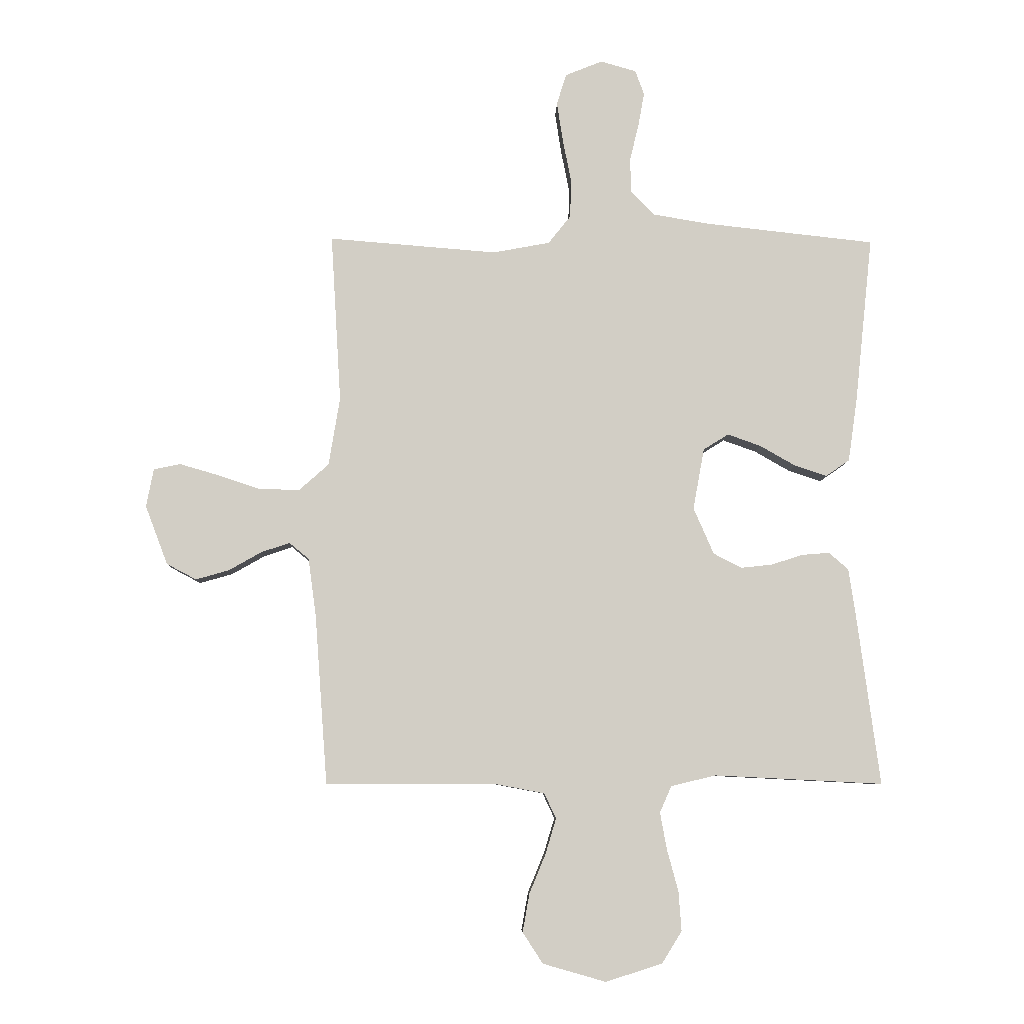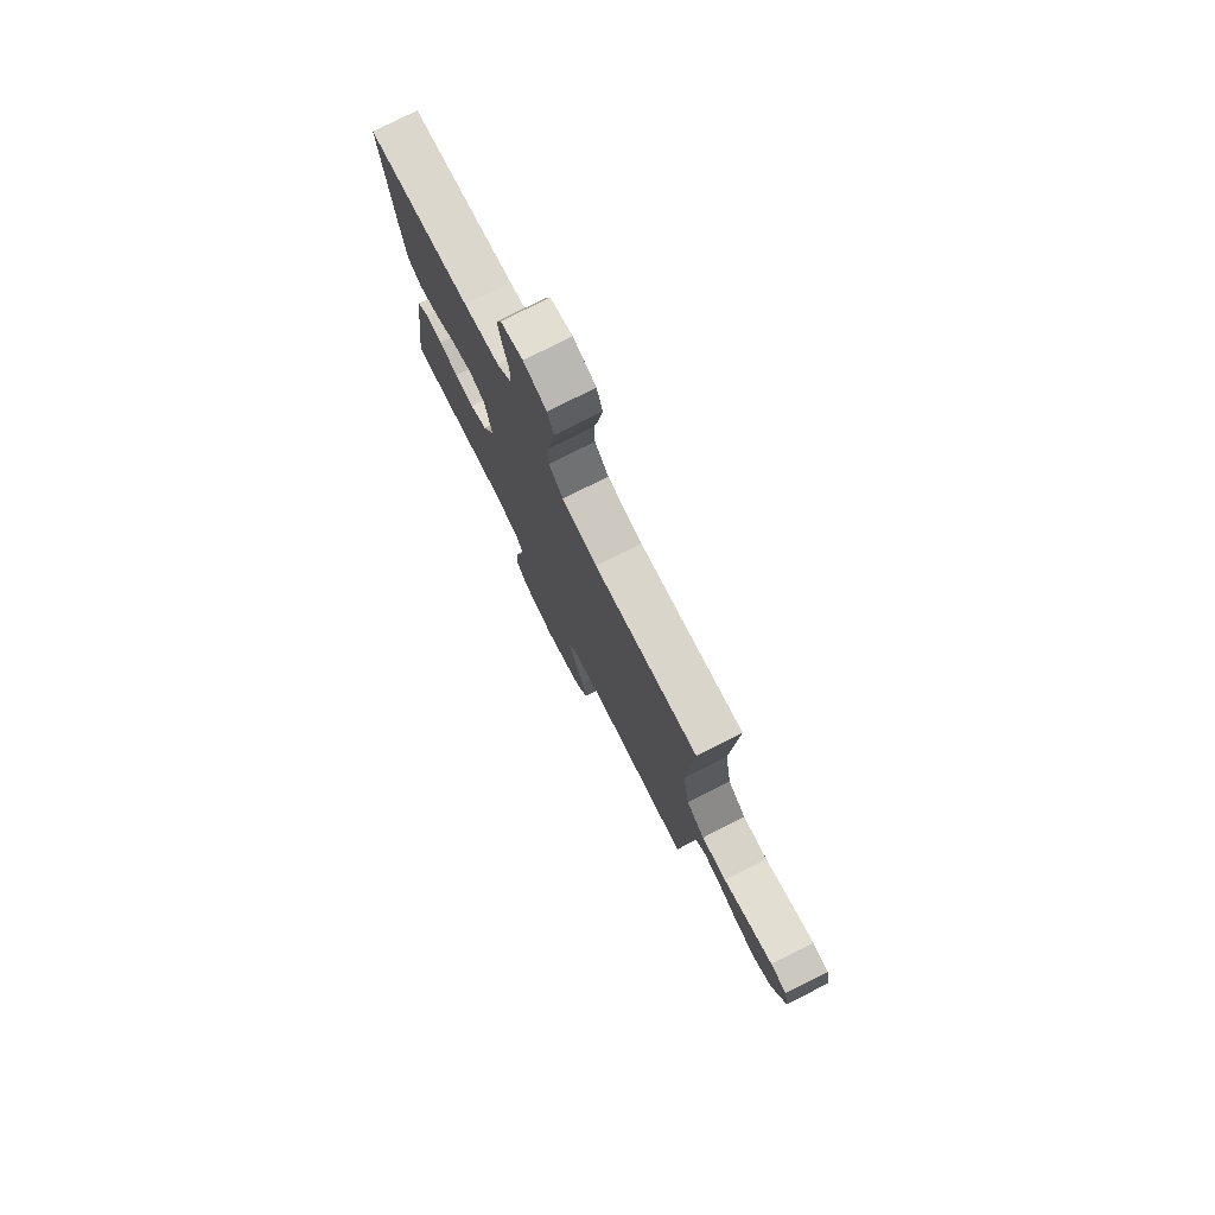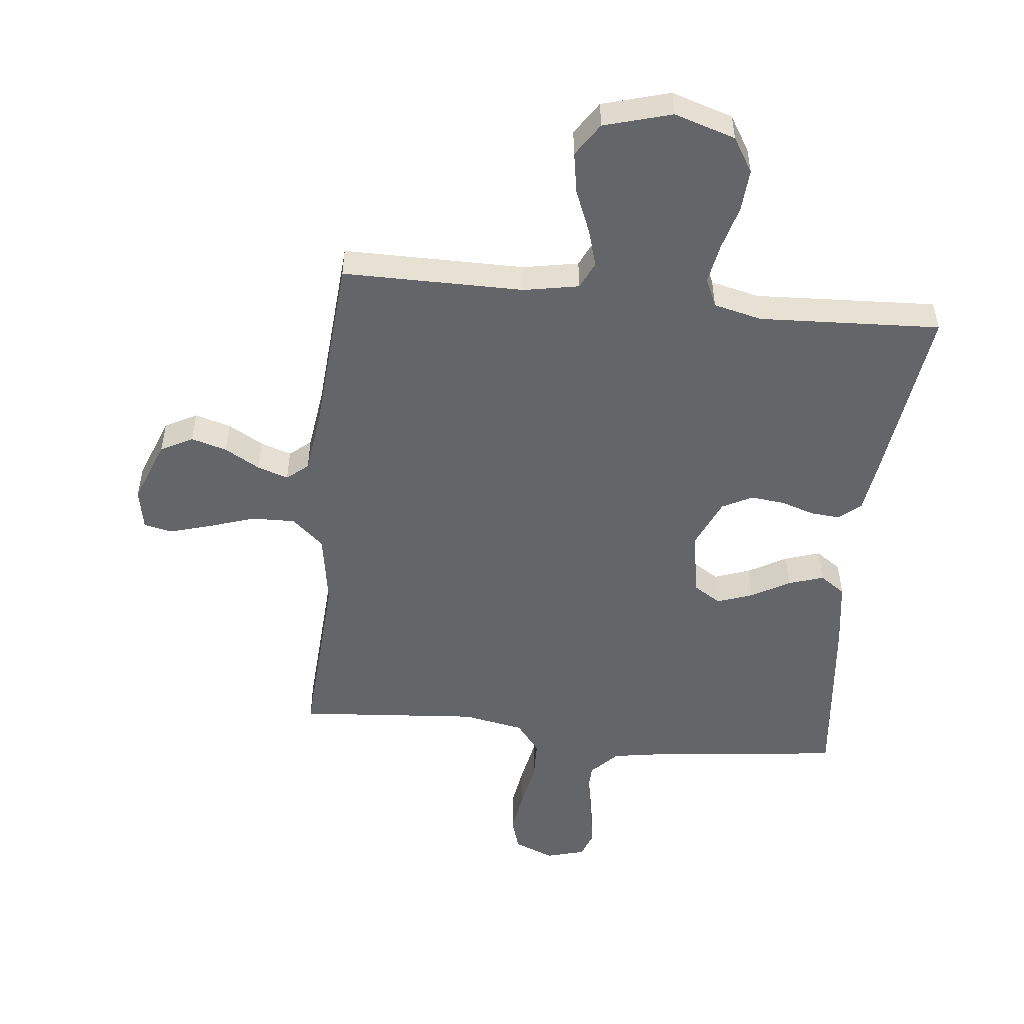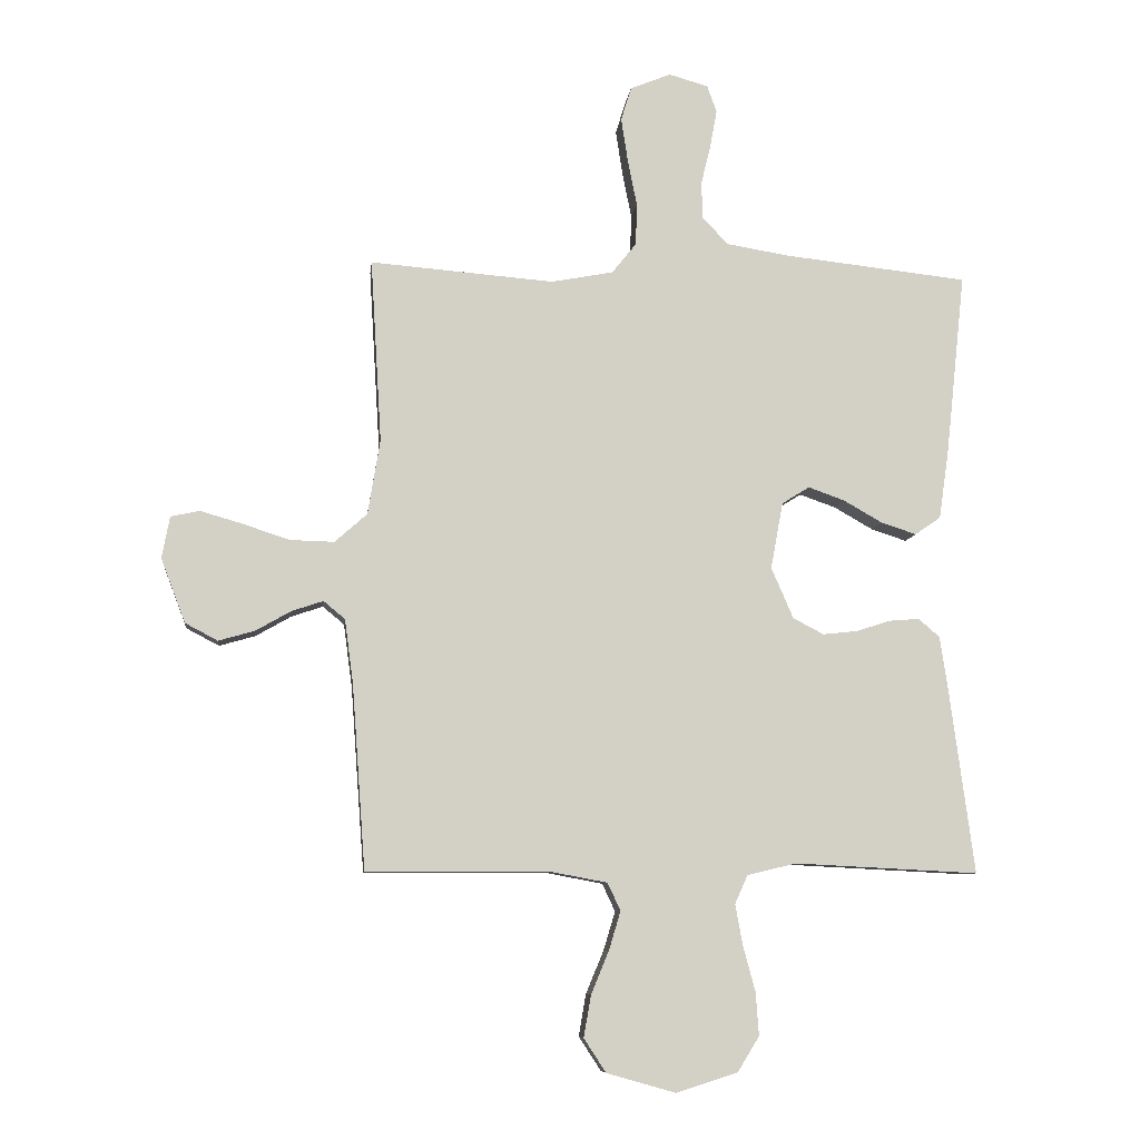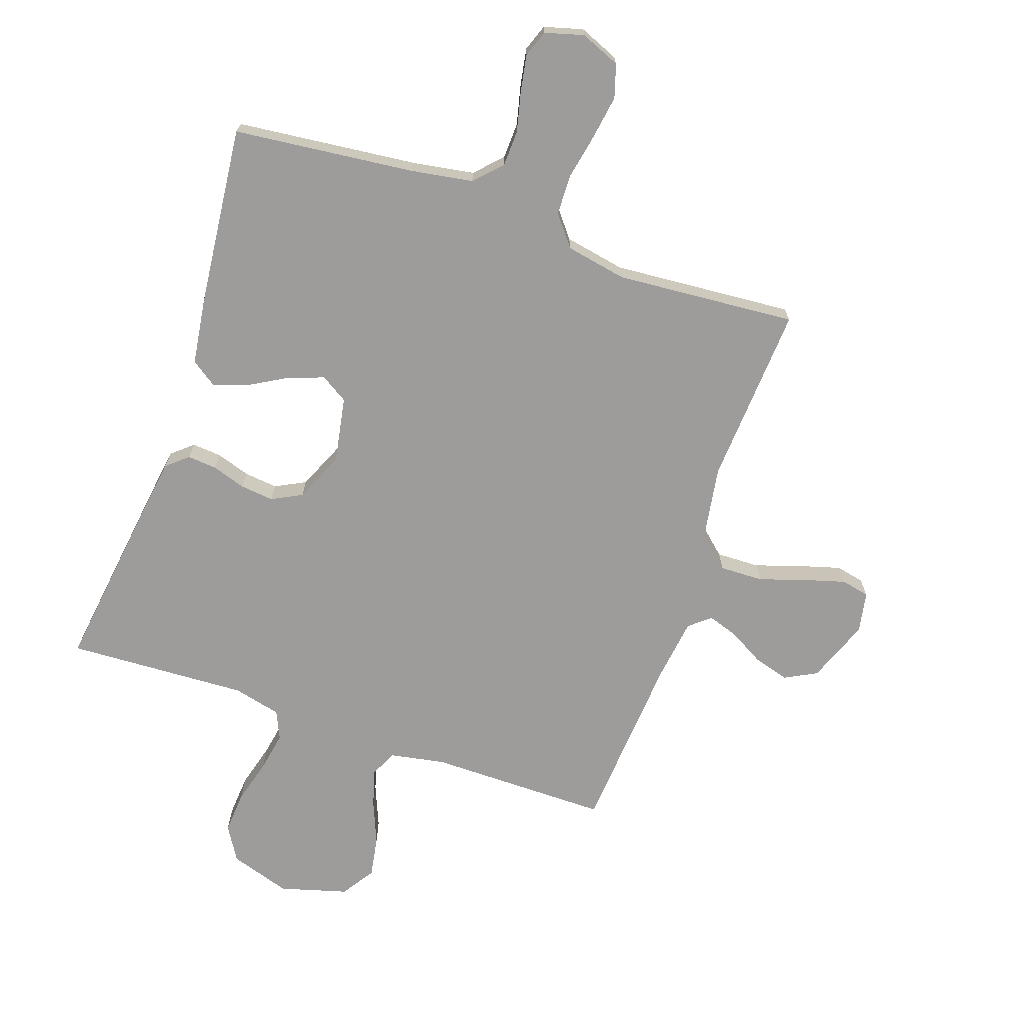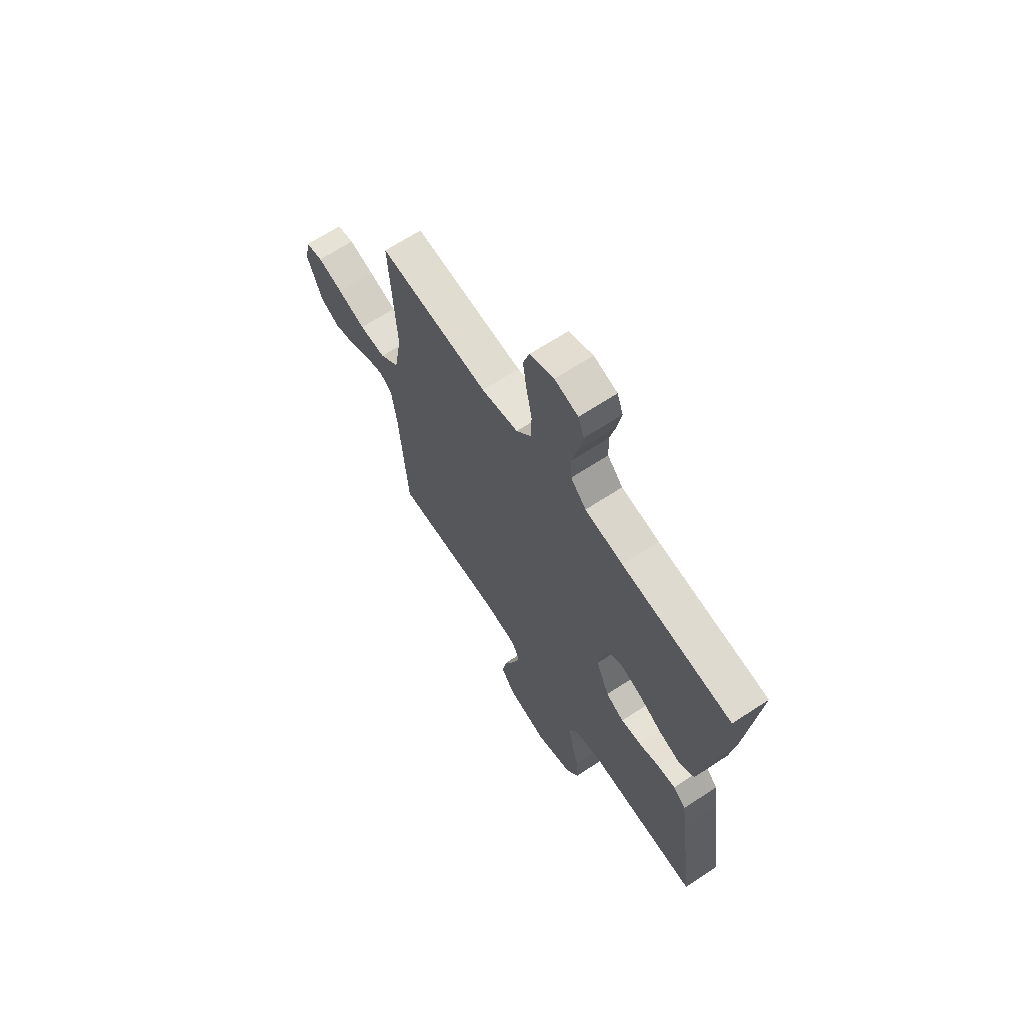
<metadata>
{"format":"obj","ext":"obj","renderer":"f3d","projection":"perspective","resolution":1024,"background":"white","views":[{"elev":-7.2,"azim":178.4,"up":"+Z"},{"elev":77.7,"azim":63.2,"up":"+Z"},{"elev":-51.5,"azim":173.9,"up":"+Y"},{"elev":-8.4,"azim":173.6,"up":"+Z"},{"elev":-70.3,"azim":-19.1,"up":"+Y"},{"elev":66.3,"azim":-123.4,"up":"+Z"}]}
</metadata>
<code>
v 0.5 0.07 -0.5
v 0.2 0.07 -0.5
v 0.109 0.07 -0.517
v 0.088 0.07 -0.562
v 0.107 0.07 -0.625
v 0.136 0.07 -0.695
v 0.148 0.07 -0.763
v 0.112 0.07 -0.818
v 0 0.07 -0.85
v -0.101 0.07 -0.818
v -0.136 0.07 -0.761
v -0.131 0.07 -0.691
v -0.111 0.07 -0.617
v -0.099 0.07 -0.551
v -0.12 0.07 -0.504
v -0.2 0.07 -0.485
v -0.5 0.07 -0.5
v -0.46 0.07 -0.2
v -0.447 0.07 -0.111
v -0.412 0.07 -0.081
v -0.363 0.07 -0.085
v -0.307 0.07 -0.103
v -0.251 0.07 -0.109
v -0.201 0.07 -0.083
v -0.165 0.07 0
v -0.185 0.07 0.109
v -0.23 0.07 0.137
v -0.289 0.07 0.116
v -0.352 0.07 0.08
v -0.41 0.07 0.061
v -0.452 0.07 0.09
v -0.468 0.07 0.2
v -0.5 0.07 0.5
v -0.2 0.07 0.533
v -0.097 0.07 0.55
v -0.055 0.07 0.594
v -0.053 0.07 0.654
v -0.069 0.07 0.72
v -0.08 0.07 0.781
v -0.064 0.07 0.825
v 0 0.07 0.843
v 0.066 0.07 0.816
v 0.083 0.07 0.761
v 0.072 0.07 0.689
v 0.057 0.07 0.613
v 0.059 0.07 0.545
v 0.099 0.07 0.495
v 0.2 0.07 0.476
v 0.5 0.07 0.5
v 0.482 0.07 0.2
v 0.502 0.07 0.078
v 0.555 0.07 0.031
v 0.627 0.07 0.033
v 0.703 0.07 0.058
v 0.772 0.07 0.078
v 0.819 0.07 0.068
v 0.832 0.07 0
v 0.792 0.07 -0.105
v 0.739 0.07 -0.133
v 0.68 0.07 -0.116
v 0.622 0.07 -0.083
v 0.571 0.07 -0.066
v 0.536 0.07 -0.095
v 0.522 0.07 -0.2
v 0.5 0 -0.5
v 0.2 0 -0.5
v 0.109 0 -0.517
v 0.088 0 -0.562
v 0.107 0 -0.625
v 0.136 0 -0.695
v 0.148 0 -0.763
v 0.112 0 -0.818
v 0 0 -0.85
v -0.101 0 -0.818
v -0.136 0 -0.761
v -0.131 0 -0.691
v -0.111 0 -0.617
v -0.099 0 -0.551
v -0.12 0 -0.504
v -0.2 0 -0.485
v -0.5 0 -0.5
v -0.46 0 -0.2
v -0.447 0 -0.111
v -0.412 0 -0.081
v -0.363 0 -0.085
v -0.307 0 -0.103
v -0.251 0 -0.109
v -0.201 0 -0.083
v -0.165 0 0
v -0.185 0 0.109
v -0.23 0 0.137
v -0.289 0 0.116
v -0.352 0 0.08
v -0.41 0 0.061
v -0.452 0 0.09
v -0.468 0 0.2
v -0.5 0 0.5
v -0.2 0 0.533
v -0.097 0 0.55
v -0.055 0 0.594
v -0.053 0 0.654
v -0.069 0 0.72
v -0.08 0 0.781
v -0.064 0 0.825
v 0 0 0.843
v 0.066 0 0.816
v 0.083 0 0.761
v 0.072 0 0.689
v 0.057 0 0.613
v 0.059 0 0.545
v 0.099 0 0.495
v 0.2 0 0.476
v 0.5 0 0.5
v 0.482 0 0.2
v 0.502 0 0.078
v 0.555 0 0.031
v 0.627 0 0.033
v 0.703 0 0.058
v 0.772 0 0.078
v 0.819 0 0.068
v 0.832 0 0
v 0.792 0 -0.105
v 0.739 0 -0.133
v 0.68 0 -0.116
v 0.622 0 -0.083
v 0.571 0 -0.066
v 0.536 0 -0.095
v 0.522 0 -0.2
f 58 59 60 61
f 58 61 62
f 57 58 62
f 56 57 62
f 53 54 55 56
f 53 56 62
f 52 53 62 63
f 48 49 50
f 47 48 50 51
f 42 43 44 45
f 40 41 42 45
f 40 45 46
f 37 38 39 40
f 37 40 46
f 36 37 46 47
f 31 32 33 34
f 31 34 35
f 28 29 30 31
f 27 28 31 35
f 26 27 35 36
f 19 20 21 22
f 19 22 23
f 16 17 18 19
f 15 16 19 23
f 14 15 23 24
f 10 11 12 13
f 10 13 14
f 9 10 14
f 5 6 7 8
f 4 5 8 9
f 64 1 2
f 63 64 2 3
f 51 52 63 3
f 25 26 36 47
f 25 47 51 3
f 4 9 14 24
f 3 4 24 25
f 125 124 123 122
f 126 125 122
f 126 122 121
f 126 121 120
f 120 119 118 117
f 126 120 117
f 127 126 117 116
f 114 113 112
f 115 114 112 111
f 109 108 107 106
f 109 106 105 104
f 110 109 104
f 104 103 102 101
f 110 104 101
f 111 110 101 100
f 98 97 96 95
f 99 98 95
f 95 94 93 92
f 99 95 92 91
f 100 99 91 90
f 86 85 84 83
f 87 86 83
f 83 82 81 80
f 87 83 80 79
f 88 87 79 78
f 77 76 75 74
f 78 77 74
f 78 74 73
f 72 71 70 69
f 73 72 69 68
f 66 65 128
f 67 66 128 127
f 67 127 116 115
f 111 100 90 89
f 67 115 111 89
f 88 78 73 68
f 89 88 68 67
f 1 65 66 2
f 2 66 67 3
f 3 67 68 4
f 4 68 69 5
f 5 69 70 6
f 6 70 71 7
f 7 71 72 8
f 8 72 73 9
f 9 73 74 10
f 10 74 75 11
f 11 75 76 12
f 12 76 77 13
f 13 77 78 14
f 14 78 79 15
f 15 79 80 16
f 16 80 81 17
f 17 81 82 18
f 18 82 83 19
f 19 83 84 20
f 20 84 85 21
f 21 85 86 22
f 22 86 87 23
f 23 87 88 24
f 24 88 89 25
f 25 89 90 26
f 26 90 91 27
f 27 91 92 28
f 28 92 93 29
f 29 93 94 30
f 30 94 95 31
f 31 95 96 32
f 32 96 97 33
f 33 97 98 34
f 34 98 99 35
f 35 99 100 36
f 36 100 101 37
f 37 101 102 38
f 38 102 103 39
f 39 103 104 40
f 40 104 105 41
f 41 105 106 42
f 42 106 107 43
f 43 107 108 44
f 44 108 109 45
f 45 109 110 46
f 46 110 111 47
f 47 111 112 48
f 48 112 113 49
f 49 113 114 50
f 50 114 115 51
f 51 115 116 52
f 52 116 117 53
f 53 117 118 54
f 54 118 119 55
f 55 119 120 56
f 56 120 121 57
f 57 121 122 58
f 58 122 123 59
f 59 123 124 60
f 60 124 125 61
f 61 125 126 62
f 62 126 127 63
f 63 127 128 64
f 64 128 65 1

</code>
